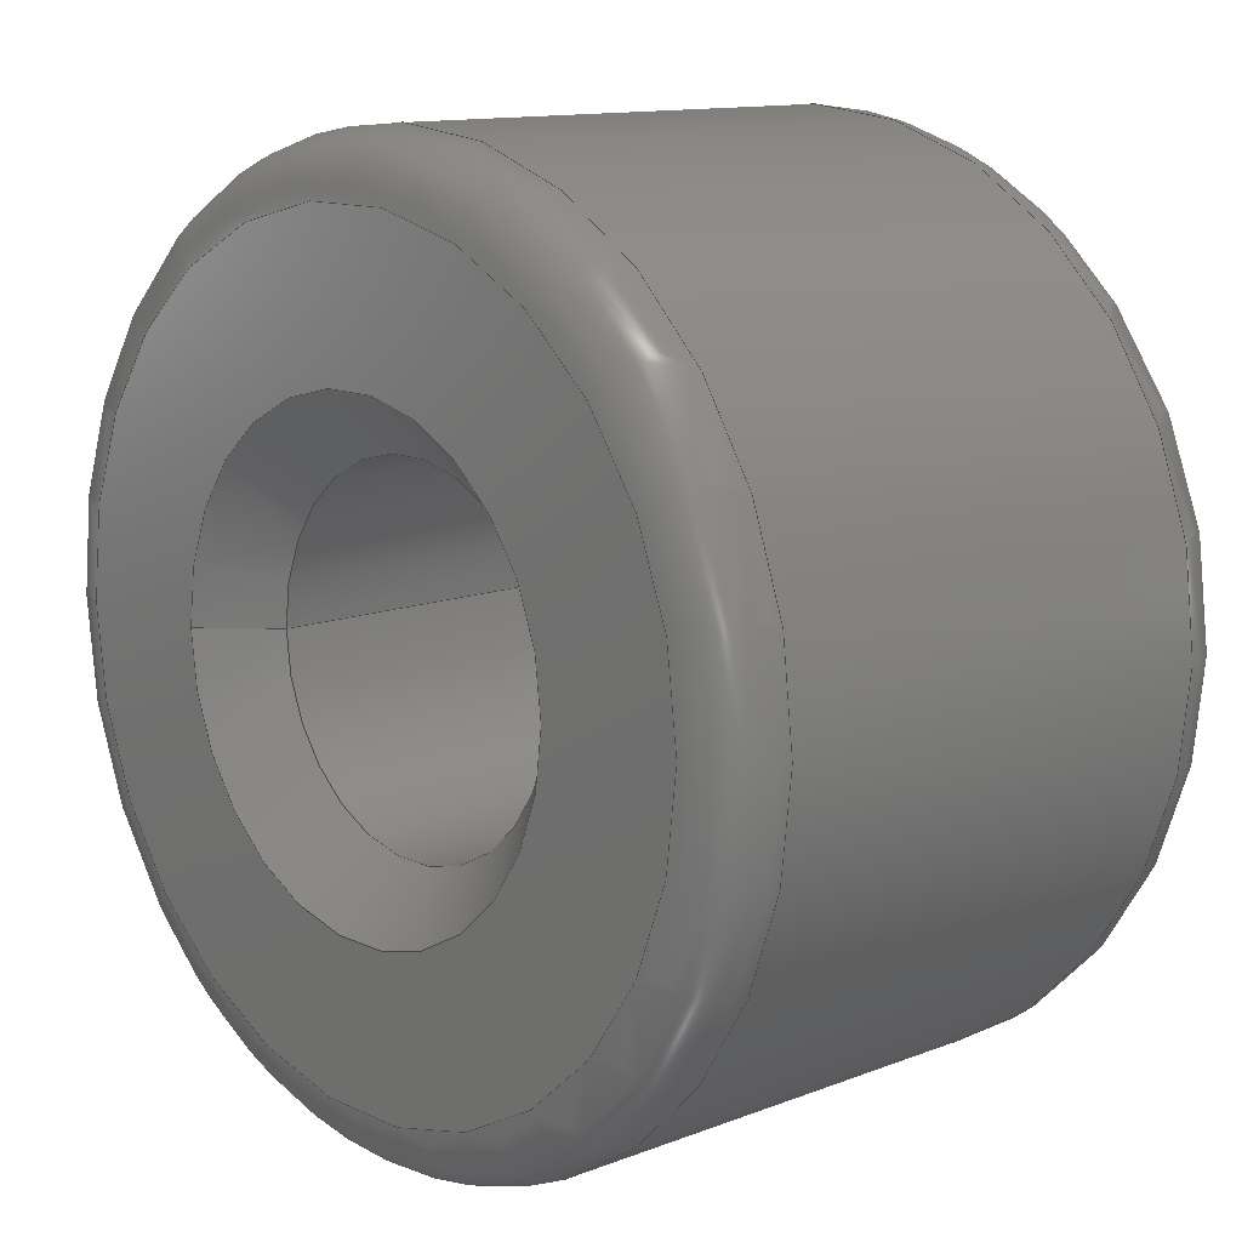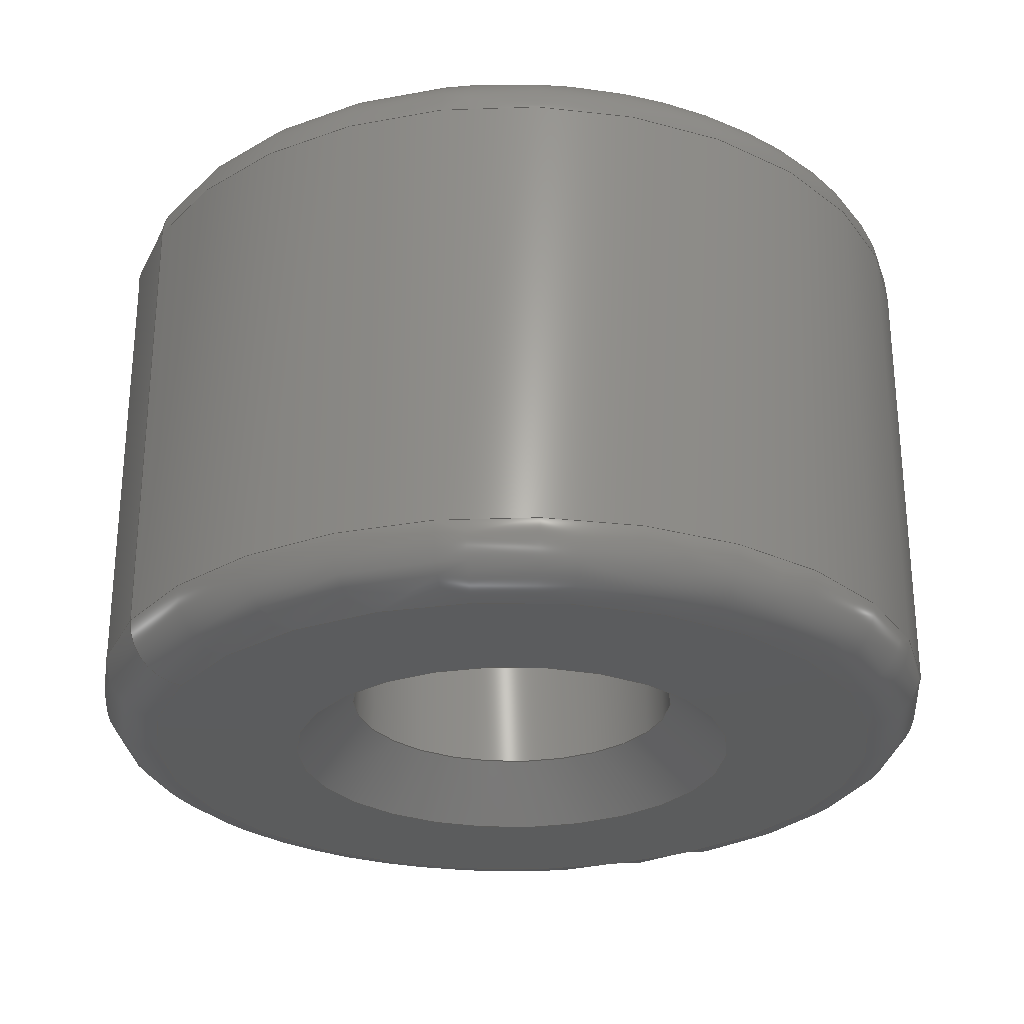
<metadata>
{"format":"step","ext":"step","renderer":"f3d","projection":"perspective","resolution":1024,"background":"white","views":[{"elev":12.3,"azim":-132.4,"up":"+Y"},{"elev":-27.5,"azim":150.9,"up":"+Z"}]}
</metadata>
<code>
ISO-10303-21;
DATA;
#1 = APPLICATION_PROTOCOL_DEFINITION('international standard',
  'automotive_design',2000,#2);
#2 = APPLICATION_CONTEXT(
  'core data for automotive mechanical design processes');
#3 = SHAPE_DEFINITION_REPRESENTATION(#4,#10);
#4 = PRODUCT_DEFINITION_SHAPE('','',#5);
#5 = PRODUCT_DEFINITION('design','',#6,#9);
#6 = PRODUCT_DEFINITION_FORMATION('','',#7);
#7 = PRODUCT('Fillet','Fillet','',(#8));
#8 = PRODUCT_CONTEXT('',#2,'mechanical');
#9 = PRODUCT_DEFINITION_CONTEXT('part definition',#2,'design');
#10 = ADVANCED_BREP_SHAPE_REPRESENTATION('',(#11,#15),#368);
#11 = AXIS2_PLACEMENT_3D('',#12,#13,#14);
#12 = CARTESIAN_POINT('',(0,0,0));
#13 = DIRECTION('',(0,0,1));
#14 = DIRECTION('',(1,0,-0));
#15 = MANIFOLD_SOLID_BREP('',#16);
#16 = CLOSED_SHELL('',(#17,#89,#143,#196,#251,#306,#360,#364));
#17 = ADVANCED_FACE('',(#18,#54),#31,.F.);
#18 = FACE_BOUND('',#19,.F.);
#19 = EDGE_LOOP('',(#20));
#20 = ORIENTED_EDGE('',*,*,#21,.T.);
#21 = EDGE_CURVE('',#22,#22,#24,.T.);
#22 = VERTEX_POINT('',#23);
#23 = CARTESIAN_POINT('',(6.5,0,0));
#24 = SURFACE_CURVE('',#25,(#30,#42),.PCURVE_S1);
#25 = CIRCLE('',#26,6.5);
#26 = AXIS2_PLACEMENT_3D('',#27,#28,#29);
#27 = CARTESIAN_POINT('',(0,0,0));
#28 = DIRECTION('',(0,0,1));
#29 = DIRECTION('',(1,0,0));
#30 = PCURVE('',#31,#36);
#31 = PLANE('',#32);
#32 = AXIS2_PLACEMENT_3D('',#33,#34,#35);
#33 = CARTESIAN_POINT('',(-3.647e-16,5.849e-17,0));
#34 = DIRECTION('',(0,0,1));
#35 = DIRECTION('',(1,0,0));
#36 = DEFINITIONAL_REPRESENTATION('',(#37),#41);
#37 = CIRCLE('',#38,6.5);
#38 = AXIS2_PLACEMENT_2D('',#39,#40);
#39 = CARTESIAN_POINT('',(3.647e-16,-5.849e-17));
#40 = DIRECTION('',(1,0));
#41 = ( GEOMETRIC_REPRESENTATION_CONTEXT(2) 
PARAMETRIC_REPRESENTATION_CONTEXT() REPRESENTATION_CONTEXT('2D SPACE',''
  ) );
#42 = PCURVE('',#43,#48);
#43 = TOROIDAL_SURFACE('',#44,6.5,1);
#44 = AXIS2_PLACEMENT_3D('',#45,#46,#47);
#45 = CARTESIAN_POINT('',(0,0,1));
#46 = DIRECTION('',(0,0,1));
#47 = DIRECTION('',(1,0,0));
#48 = DEFINITIONAL_REPRESENTATION('',(#49),#53);
#49 = LINE('',#50,#51);
#50 = CARTESIAN_POINT('',(0,4.712));
#51 = VECTOR('',#52,1);
#52 = DIRECTION('',(1,0));
#53 = ( GEOMETRIC_REPRESENTATION_CONTEXT(2) 
PARAMETRIC_REPRESENTATION_CONTEXT() REPRESENTATION_CONTEXT('2D SPACE',''
  ) );
#54 = FACE_BOUND('',#55,.F.);
#55 = EDGE_LOOP('',(#56));
#56 = ORIENTED_EDGE('',*,*,#57,.T.);
#57 = EDGE_CURVE('',#58,#58,#60,.T.);
#58 = VERTEX_POINT('',#59);
#59 = CARTESIAN_POINT('',(3.95,0,0));
#60 = SURFACE_CURVE('',#61,(#66,#77),.PCURVE_S1);
#61 = CIRCLE('',#62,3.95);
#62 = AXIS2_PLACEMENT_3D('',#63,#64,#65);
#63 = CARTESIAN_POINT('',(0,0,0));
#64 = DIRECTION('',(0,0,-1));
#65 = DIRECTION('',(1,0,0));
#66 = PCURVE('',#31,#67);
#67 = DEFINITIONAL_REPRESENTATION('',(#68),#76);
#68 = ( BOUNDED_CURVE() B_SPLINE_CURVE(2,(#69,#70,#71,#72,#73,#74,#75),
.UNSPECIFIED.,.T.,.F.) B_SPLINE_CURVE_WITH_KNOTS((1,2,2,2,2,1),(
    -2.094,0,2.094,4.189,6.283,
8.378),.UNSPECIFIED.) CURVE() GEOMETRIC_REPRESENTATION_ITEM() 
RATIONAL_B_SPLINE_CURVE((1,0.5,1,0.5,1,0.5,1)) REPRESENTATION_ITEM(
  '') );
#69 = CARTESIAN_POINT('',(3.95,-5.849e-17));
#70 = CARTESIAN_POINT('',(3.95,-6.842));
#71 = CARTESIAN_POINT('',(-1.975,-3.421));
#72 = CARTESIAN_POINT('',(-7.9,-1.026e-15));
#73 = CARTESIAN_POINT('',(-1.975,3.421));
#74 = CARTESIAN_POINT('',(3.95,6.842));
#75 = CARTESIAN_POINT('',(3.95,-5.849e-17));
#76 = ( GEOMETRIC_REPRESENTATION_CONTEXT(2) 
PARAMETRIC_REPRESENTATION_CONTEXT() REPRESENTATION_CONTEXT('2D SPACE',''
  ) );
#77 = PCURVE('',#78,#83);
#78 = CONICAL_SURFACE('',#79,2.95,0.7854);
#79 = AXIS2_PLACEMENT_3D('',#80,#81,#82);
#80 = CARTESIAN_POINT('',(0,0,1));
#81 = DIRECTION('',(-0,-0,-1));
#82 = DIRECTION('',(1,0,0));
#83 = DEFINITIONAL_REPRESENTATION('',(#84),#88);
#84 = LINE('',#85,#86);
#85 = CARTESIAN_POINT('',(-0,1));
#86 = VECTOR('',#87,1);
#87 = DIRECTION('',(1,-0));
#88 = ( GEOMETRIC_REPRESENTATION_CONTEXT(2) 
PARAMETRIC_REPRESENTATION_CONTEXT() REPRESENTATION_CONTEXT('2D SPACE',''
  ) );
#89 = ADVANCED_FACE('',(#90),#43,.T.);
#90 = FACE_BOUND('',#91,.T.);
#91 = EDGE_LOOP('',(#92,#114,#115,#116));
#92 = ORIENTED_EDGE('',*,*,#93,.F.);
#93 = EDGE_CURVE('',#22,#94,#96,.T.);
#94 = VERTEX_POINT('',#95);
#95 = CARTESIAN_POINT('',(7.5,0,1));
#96 = SEAM_CURVE('',#97,(#102,#108),.PCURVE_S1);
#97 = CIRCLE('',#98,1);
#98 = AXIS2_PLACEMENT_3D('',#99,#100,#101);
#99 = CARTESIAN_POINT('',(6.5,0,1));
#100 = DIRECTION('',(0,-1,0));
#101 = DIRECTION('',(1,0,0));
#102 = PCURVE('',#43,#103);
#103 = DEFINITIONAL_REPRESENTATION('',(#104),#107);
#104 = B_SPLINE_CURVE_WITH_KNOTS('',1,(#105,#106),.UNSPECIFIED.,.F.,.F.,
  (2,2),(4.712,6.283),.PIECEWISE_BEZIER_KNOTS.);
#105 = CARTESIAN_POINT('',(0,4.712));
#106 = CARTESIAN_POINT('',(0,6.283));
#107 = ( GEOMETRIC_REPRESENTATION_CONTEXT(2) 
PARAMETRIC_REPRESENTATION_CONTEXT() REPRESENTATION_CONTEXT('2D SPACE',''
  ) );
#108 = PCURVE('',#43,#109);
#109 = DEFINITIONAL_REPRESENTATION('',(#110),#113);
#110 = B_SPLINE_CURVE_WITH_KNOTS('',1,(#111,#112),.UNSPECIFIED.,.F.,.F.,
  (2,2),(4.712,6.283),.PIECEWISE_BEZIER_KNOTS.);
#111 = CARTESIAN_POINT('',(6.283,4.712));
#112 = CARTESIAN_POINT('',(6.283,6.283));
#113 = ( GEOMETRIC_REPRESENTATION_CONTEXT(2) 
PARAMETRIC_REPRESENTATION_CONTEXT() REPRESENTATION_CONTEXT('2D SPACE',''
  ) );
#114 = ORIENTED_EDGE('',*,*,#21,.T.);
#115 = ORIENTED_EDGE('',*,*,#93,.T.);
#116 = ORIENTED_EDGE('',*,*,#117,.F.);
#117 = EDGE_CURVE('',#94,#94,#118,.T.);
#118 = SURFACE_CURVE('',#119,(#124,#131),.PCURVE_S1);
#119 = CIRCLE('',#120,7.5);
#120 = AXIS2_PLACEMENT_3D('',#121,#122,#123);
#121 = CARTESIAN_POINT('',(0,0,1));
#122 = DIRECTION('',(0,0,1));
#123 = DIRECTION('',(1,0,0));
#124 = PCURVE('',#43,#125);
#125 = DEFINITIONAL_REPRESENTATION('',(#126),#130);
#126 = LINE('',#127,#128);
#127 = CARTESIAN_POINT('',(0,6.283));
#128 = VECTOR('',#129,1);
#129 = DIRECTION('',(1,0));
#130 = ( GEOMETRIC_REPRESENTATION_CONTEXT(2) 
PARAMETRIC_REPRESENTATION_CONTEXT() REPRESENTATION_CONTEXT('2D SPACE',''
  ) );
#131 = PCURVE('',#132,#137);
#132 = CYLINDRICAL_SURFACE('',#133,7.5);
#133 = AXIS2_PLACEMENT_3D('',#134,#135,#136);
#134 = CARTESIAN_POINT('',(0,0,0));
#135 = DIRECTION('',(-0,-0,-1));
#136 = DIRECTION('',(1,0,0));
#137 = DEFINITIONAL_REPRESENTATION('',(#138),#142);
#138 = LINE('',#139,#140);
#139 = CARTESIAN_POINT('',(-0,-1));
#140 = VECTOR('',#141,1);
#141 = DIRECTION('',(-1,0));
#142 = ( GEOMETRIC_REPRESENTATION_CONTEXT(2) 
PARAMETRIC_REPRESENTATION_CONTEXT() REPRESENTATION_CONTEXT('2D SPACE',''
  ) );
#143 = ADVANCED_FACE('',(#144),#78,.F.);
#144 = FACE_BOUND('',#145,.T.);
#145 = EDGE_LOOP('',(#146,#167,#168,#169));
#146 = ORIENTED_EDGE('',*,*,#147,.F.);
#147 = EDGE_CURVE('',#58,#148,#150,.T.);
#148 = VERTEX_POINT('',#149);
#149 = CARTESIAN_POINT('',(2.95,0,1));
#150 = SEAM_CURVE('',#151,(#155,#161),.PCURVE_S1);
#151 = LINE('',#152,#153);
#152 = CARTESIAN_POINT('',(2.95,0,1));
#153 = VECTOR('',#154,1);
#154 = DIRECTION('',(-0.7071,0,0.7071));
#155 = PCURVE('',#78,#156);
#156 = DEFINITIONAL_REPRESENTATION('',(#157),#160);
#157 = B_SPLINE_CURVE_WITH_KNOTS('',1,(#158,#159),.UNSPECIFIED.,.F.,.F.,
  (2,2),(-1.414,0),.PIECEWISE_BEZIER_KNOTS.);
#158 = CARTESIAN_POINT('',(0,1));
#159 = CARTESIAN_POINT('',(0,0));
#160 = ( GEOMETRIC_REPRESENTATION_CONTEXT(2) 
PARAMETRIC_REPRESENTATION_CONTEXT() REPRESENTATION_CONTEXT('2D SPACE',''
  ) );
#161 = PCURVE('',#78,#162);
#162 = DEFINITIONAL_REPRESENTATION('',(#163),#166);
#163 = B_SPLINE_CURVE_WITH_KNOTS('',1,(#164,#165),.UNSPECIFIED.,.F.,.F.,
  (2,2),(-1.414,0),.PIECEWISE_BEZIER_KNOTS.);
#164 = CARTESIAN_POINT('',(6.283,1));
#165 = CARTESIAN_POINT('',(6.283,0));
#166 = ( GEOMETRIC_REPRESENTATION_CONTEXT(2) 
PARAMETRIC_REPRESENTATION_CONTEXT() REPRESENTATION_CONTEXT('2D SPACE',''
  ) );
#167 = ORIENTED_EDGE('',*,*,#57,.T.);
#168 = ORIENTED_EDGE('',*,*,#147,.T.);
#169 = ORIENTED_EDGE('',*,*,#170,.F.);
#170 = EDGE_CURVE('',#148,#148,#171,.T.);
#171 = SURFACE_CURVE('',#172,(#177,#184),.PCURVE_S1);
#172 = CIRCLE('',#173,2.95);
#173 = AXIS2_PLACEMENT_3D('',#174,#175,#176);
#174 = CARTESIAN_POINT('',(0,0,1));
#175 = DIRECTION('',(0,0,-1));
#176 = DIRECTION('',(1,0,0));
#177 = PCURVE('',#78,#178);
#178 = DEFINITIONAL_REPRESENTATION('',(#179),#183);
#179 = LINE('',#180,#181);
#180 = CARTESIAN_POINT('',(0,-0));
#181 = VECTOR('',#182,1);
#182 = DIRECTION('',(1,-0));
#183 = ( GEOMETRIC_REPRESENTATION_CONTEXT(2) 
PARAMETRIC_REPRESENTATION_CONTEXT() REPRESENTATION_CONTEXT('2D SPACE',''
  ) );
#184 = PCURVE('',#185,#190);
#185 = CYLINDRICAL_SURFACE('',#186,2.95);
#186 = AXIS2_PLACEMENT_3D('',#187,#188,#189);
#187 = CARTESIAN_POINT('',(0,0,0));
#188 = DIRECTION('',(0,0,-1));
#189 = DIRECTION('',(1,0,0));
#190 = DEFINITIONAL_REPRESENTATION('',(#191),#195);
#191 = LINE('',#192,#193);
#192 = CARTESIAN_POINT('',(0,-1));
#193 = VECTOR('',#194,1);
#194 = DIRECTION('',(1,0));
#195 = ( GEOMETRIC_REPRESENTATION_CONTEXT(2) 
PARAMETRIC_REPRESENTATION_CONTEXT() REPRESENTATION_CONTEXT('2D SPACE',''
  ) );
#196 = ADVANCED_FACE('',(#197),#132,.T.);
#197 = FACE_BOUND('',#198,.F.);
#198 = EDGE_LOOP('',(#199,#222,#249,#250));
#199 = ORIENTED_EDGE('',*,*,#200,.T.);
#200 = EDGE_CURVE('',#94,#201,#203,.T.);
#201 = VERTEX_POINT('',#202);
#202 = CARTESIAN_POINT('',(7.5,0,9));
#203 = SEAM_CURVE('',#204,(#208,#215),.PCURVE_S1);
#204 = LINE('',#205,#206);
#205 = CARTESIAN_POINT('',(7.5,0,0));
#206 = VECTOR('',#207,1);
#207 = DIRECTION('',(0,0,1));
#208 = PCURVE('',#132,#209);
#209 = DEFINITIONAL_REPRESENTATION('',(#210),#214);
#210 = LINE('',#211,#212);
#211 = CARTESIAN_POINT('',(-0,0));
#212 = VECTOR('',#213,1);
#213 = DIRECTION('',(-0,-1));
#214 = ( GEOMETRIC_REPRESENTATION_CONTEXT(2) 
PARAMETRIC_REPRESENTATION_CONTEXT() REPRESENTATION_CONTEXT('2D SPACE',''
  ) );
#215 = PCURVE('',#132,#216);
#216 = DEFINITIONAL_REPRESENTATION('',(#217),#221);
#217 = LINE('',#218,#219);
#218 = CARTESIAN_POINT('',(-6.283,0));
#219 = VECTOR('',#220,1);
#220 = DIRECTION('',(-0,-1));
#221 = ( GEOMETRIC_REPRESENTATION_CONTEXT(2) 
PARAMETRIC_REPRESENTATION_CONTEXT() REPRESENTATION_CONTEXT('2D SPACE',''
  ) );
#222 = ORIENTED_EDGE('',*,*,#223,.T.);
#223 = EDGE_CURVE('',#201,#201,#224,.T.);
#224 = SURFACE_CURVE('',#225,(#230,#237),.PCURVE_S1);
#225 = CIRCLE('',#226,7.5);
#226 = AXIS2_PLACEMENT_3D('',#227,#228,#229);
#227 = CARTESIAN_POINT('',(0,0,9));
#228 = DIRECTION('',(0,0,1));
#229 = DIRECTION('',(1,0,0));
#230 = PCURVE('',#132,#231);
#231 = DEFINITIONAL_REPRESENTATION('',(#232),#236);
#232 = LINE('',#233,#234);
#233 = CARTESIAN_POINT('',(-0,-9));
#234 = VECTOR('',#235,1);
#235 = DIRECTION('',(-1,0));
#236 = ( GEOMETRIC_REPRESENTATION_CONTEXT(2) 
PARAMETRIC_REPRESENTATION_CONTEXT() REPRESENTATION_CONTEXT('2D SPACE',''
  ) );
#237 = PCURVE('',#238,#243);
#238 = TOROIDAL_SURFACE('',#239,6.5,1);
#239 = AXIS2_PLACEMENT_3D('',#240,#241,#242);
#240 = CARTESIAN_POINT('',(0,0,9));
#241 = DIRECTION('',(0,0,1));
#242 = DIRECTION('',(1,0,0));
#243 = DEFINITIONAL_REPRESENTATION('',(#244),#248);
#244 = LINE('',#245,#246);
#245 = CARTESIAN_POINT('',(0,0));
#246 = VECTOR('',#247,1);
#247 = DIRECTION('',(1,0));
#248 = ( GEOMETRIC_REPRESENTATION_CONTEXT(2) 
PARAMETRIC_REPRESENTATION_CONTEXT() REPRESENTATION_CONTEXT('2D SPACE',''
  ) );
#249 = ORIENTED_EDGE('',*,*,#200,.F.);
#250 = ORIENTED_EDGE('',*,*,#117,.F.);
#251 = ADVANCED_FACE('',(#252),#185,.F.);
#252 = FACE_BOUND('',#253,.F.);
#253 = EDGE_LOOP('',(#254,#277,#304,#305));
#254 = ORIENTED_EDGE('',*,*,#255,.T.);
#255 = EDGE_CURVE('',#148,#256,#258,.T.);
#256 = VERTEX_POINT('',#257);
#257 = CARTESIAN_POINT('',(2.95,0,8));
#258 = SEAM_CURVE('',#259,(#263,#270),.PCURVE_S1);
#259 = LINE('',#260,#261);
#260 = CARTESIAN_POINT('',(2.95,0,0));
#261 = VECTOR('',#262,1);
#262 = DIRECTION('',(0,0,1));
#263 = PCURVE('',#185,#264);
#264 = DEFINITIONAL_REPRESENTATION('',(#265),#269);
#265 = LINE('',#266,#267);
#266 = CARTESIAN_POINT('',(0,0));
#267 = VECTOR('',#268,1);
#268 = DIRECTION('',(0,-1));
#269 = ( GEOMETRIC_REPRESENTATION_CONTEXT(2) 
PARAMETRIC_REPRESENTATION_CONTEXT() REPRESENTATION_CONTEXT('2D SPACE',''
  ) );
#270 = PCURVE('',#185,#271);
#271 = DEFINITIONAL_REPRESENTATION('',(#272),#276);
#272 = LINE('',#273,#274);
#273 = CARTESIAN_POINT('',(6.283,0));
#274 = VECTOR('',#275,1);
#275 = DIRECTION('',(0,-1));
#276 = ( GEOMETRIC_REPRESENTATION_CONTEXT(2) 
PARAMETRIC_REPRESENTATION_CONTEXT() REPRESENTATION_CONTEXT('2D SPACE',''
  ) );
#277 = ORIENTED_EDGE('',*,*,#278,.T.);
#278 = EDGE_CURVE('',#256,#256,#279,.T.);
#279 = SURFACE_CURVE('',#280,(#285,#292),.PCURVE_S1);
#280 = CIRCLE('',#281,2.95);
#281 = AXIS2_PLACEMENT_3D('',#282,#283,#284);
#282 = CARTESIAN_POINT('',(0,0,8));
#283 = DIRECTION('',(0,0,-1));
#284 = DIRECTION('',(1,0,0));
#285 = PCURVE('',#185,#286);
#286 = DEFINITIONAL_REPRESENTATION('',(#287),#291);
#287 = LINE('',#288,#289);
#288 = CARTESIAN_POINT('',(0,-8));
#289 = VECTOR('',#290,1);
#290 = DIRECTION('',(1,0));
#291 = ( GEOMETRIC_REPRESENTATION_CONTEXT(2) 
PARAMETRIC_REPRESENTATION_CONTEXT() REPRESENTATION_CONTEXT('2D SPACE',''
  ) );
#292 = PCURVE('',#293,#298);
#293 = PLANE('',#294);
#294 = AXIS2_PLACEMENT_3D('',#295,#296,#297);
#295 = CARTESIAN_POINT('',(-2.318e-16,4.539e-18,8));
#296 = DIRECTION('',(-0,-0,-1));
#297 = DIRECTION('',(-1,0,0));
#298 = DEFINITIONAL_REPRESENTATION('',(#299),#303);
#299 = CIRCLE('',#300,2.95);
#300 = AXIS2_PLACEMENT_2D('',#301,#302);
#301 = CARTESIAN_POINT('',(-2.318e-16,-4.539e-18));
#302 = DIRECTION('',(-1,0));
#303 = ( GEOMETRIC_REPRESENTATION_CONTEXT(2) 
PARAMETRIC_REPRESENTATION_CONTEXT() REPRESENTATION_CONTEXT('2D SPACE',''
  ) );
#304 = ORIENTED_EDGE('',*,*,#255,.F.);
#305 = ORIENTED_EDGE('',*,*,#170,.F.);
#306 = ADVANCED_FACE('',(#307),#238,.T.);
#307 = FACE_BOUND('',#308,.T.);
#308 = EDGE_LOOP('',(#309,#331,#332,#333));
#309 = ORIENTED_EDGE('',*,*,#310,.F.);
#310 = EDGE_CURVE('',#201,#311,#313,.T.);
#311 = VERTEX_POINT('',#312);
#312 = CARTESIAN_POINT('',(6.5,0,10));
#313 = SEAM_CURVE('',#314,(#319,#325),.PCURVE_S1);
#314 = CIRCLE('',#315,1);
#315 = AXIS2_PLACEMENT_3D('',#316,#317,#318);
#316 = CARTESIAN_POINT('',(6.5,0,9));
#317 = DIRECTION('',(0,-1,0));
#318 = DIRECTION('',(1,0,0));
#319 = PCURVE('',#238,#320);
#320 = DEFINITIONAL_REPRESENTATION('',(#321),#324);
#321 = B_SPLINE_CURVE_WITH_KNOTS('',1,(#322,#323),.UNSPECIFIED.,.F.,.F.,
  (2,2),(0,1.571),.PIECEWISE_BEZIER_KNOTS.);
#322 = CARTESIAN_POINT('',(0,0));
#323 = CARTESIAN_POINT('',(0,1.571));
#324 = ( GEOMETRIC_REPRESENTATION_CONTEXT(2) 
PARAMETRIC_REPRESENTATION_CONTEXT() REPRESENTATION_CONTEXT('2D SPACE',''
  ) );
#325 = PCURVE('',#238,#326);
#326 = DEFINITIONAL_REPRESENTATION('',(#327),#330);
#327 = B_SPLINE_CURVE_WITH_KNOTS('',1,(#328,#329),.UNSPECIFIED.,.F.,.F.,
  (2,2),(0,1.571),.PIECEWISE_BEZIER_KNOTS.);
#328 = CARTESIAN_POINT('',(6.283,0));
#329 = CARTESIAN_POINT('',(6.283,1.571));
#330 = ( GEOMETRIC_REPRESENTATION_CONTEXT(2) 
PARAMETRIC_REPRESENTATION_CONTEXT() REPRESENTATION_CONTEXT('2D SPACE',''
  ) );
#331 = ORIENTED_EDGE('',*,*,#223,.T.);
#332 = ORIENTED_EDGE('',*,*,#310,.T.);
#333 = ORIENTED_EDGE('',*,*,#334,.F.);
#334 = EDGE_CURVE('',#311,#311,#335,.T.);
#335 = SURFACE_CURVE('',#336,(#341,#348),.PCURVE_S1);
#336 = CIRCLE('',#337,6.5);
#337 = AXIS2_PLACEMENT_3D('',#338,#339,#340);
#338 = CARTESIAN_POINT('',(0,0,10));
#339 = DIRECTION('',(0,0,1));
#340 = DIRECTION('',(1,0,0));
#341 = PCURVE('',#238,#342);
#342 = DEFINITIONAL_REPRESENTATION('',(#343),#347);
#343 = LINE('',#344,#345);
#344 = CARTESIAN_POINT('',(0,1.571));
#345 = VECTOR('',#346,1);
#346 = DIRECTION('',(1,0));
#347 = ( GEOMETRIC_REPRESENTATION_CONTEXT(2) 
PARAMETRIC_REPRESENTATION_CONTEXT() REPRESENTATION_CONTEXT('2D SPACE',''
  ) );
#348 = PCURVE('',#349,#354);
#349 = PLANE('',#350);
#350 = AXIS2_PLACEMENT_3D('',#351,#352,#353);
#351 = CARTESIAN_POINT('',(-3.647e-16,5.849e-17,10));
#352 = DIRECTION('',(0,0,1));
#353 = DIRECTION('',(1,0,0));
#354 = DEFINITIONAL_REPRESENTATION('',(#355),#359);
#355 = CIRCLE('',#356,6.5);
#356 = AXIS2_PLACEMENT_2D('',#357,#358);
#357 = CARTESIAN_POINT('',(3.647e-16,-5.849e-17));
#358 = DIRECTION('',(1,0));
#359 = ( GEOMETRIC_REPRESENTATION_CONTEXT(2) 
PARAMETRIC_REPRESENTATION_CONTEXT() REPRESENTATION_CONTEXT('2D SPACE',''
  ) );
#360 = ADVANCED_FACE('',(#361),#293,.T.);
#361 = FACE_BOUND('',#362,.T.);
#362 = EDGE_LOOP('',(#363));
#363 = ORIENTED_EDGE('',*,*,#278,.T.);
#364 = ADVANCED_FACE('',(#365),#349,.T.);
#365 = FACE_BOUND('',#366,.T.);
#366 = EDGE_LOOP('',(#367));
#367 = ORIENTED_EDGE('',*,*,#334,.T.);
#368 = ( GEOMETRIC_REPRESENTATION_CONTEXT(3) 
GLOBAL_UNCERTAINTY_ASSIGNED_CONTEXT((#372)) GLOBAL_UNIT_ASSIGNED_CONTEXT
((#369,#370,#371)) REPRESENTATION_CONTEXT('Context #1',
  '3D Context with UNIT and UNCERTAINTY') );
#369 = ( LENGTH_UNIT() NAMED_UNIT(*) SI_UNIT(.MILLI.,.METRE.) );
#370 = ( NAMED_UNIT(*) PLANE_ANGLE_UNIT() SI_UNIT($,.RADIAN.) );
#371 = ( NAMED_UNIT(*) SI_UNIT($,.STERADIAN.) SOLID_ANGLE_UNIT() );
#372 = UNCERTAINTY_MEASURE_WITH_UNIT(LENGTH_MEASURE(1e-07),#369,
  'distance_accuracy_value','confusion accuracy');
#373 = PRODUCT_RELATED_PRODUCT_CATEGORY('part',$,(#7));
#374 = MECHANICAL_DESIGN_GEOMETRIC_PRESENTATION_REPRESENTATION('',(#375)
  ,#368);
#375 = STYLED_ITEM('color',(#376),#15);
#376 = PRESENTATION_STYLE_ASSIGNMENT((#377,#383));
#377 = SURFACE_STYLE_USAGE(.BOTH.,#378);
#378 = SURFACE_SIDE_STYLE('',(#379));
#379 = SURFACE_STYLE_FILL_AREA(#380);
#380 = FILL_AREA_STYLE('',(#381));
#381 = FILL_AREA_STYLE_COLOUR('',#382);
#382 = COLOUR_RGB('',0.8,0.8,0.8);
#383 = CURVE_STYLE('',#384,POSITIVE_LENGTH_MEASURE(0.1),#382);
#384 = DRAUGHTING_PRE_DEFINED_CURVE_FONT('continuous');
ENDSEC;
END-ISO-10303-21;

</code>
